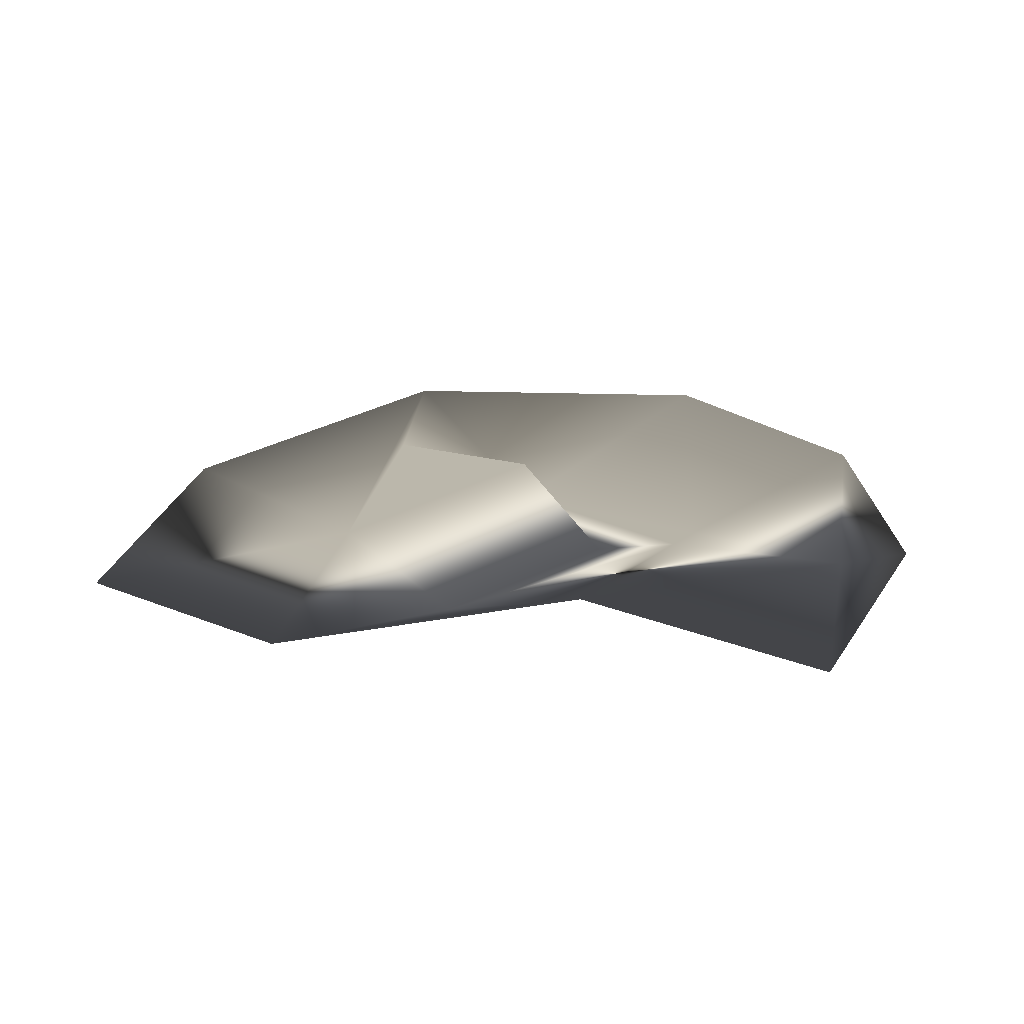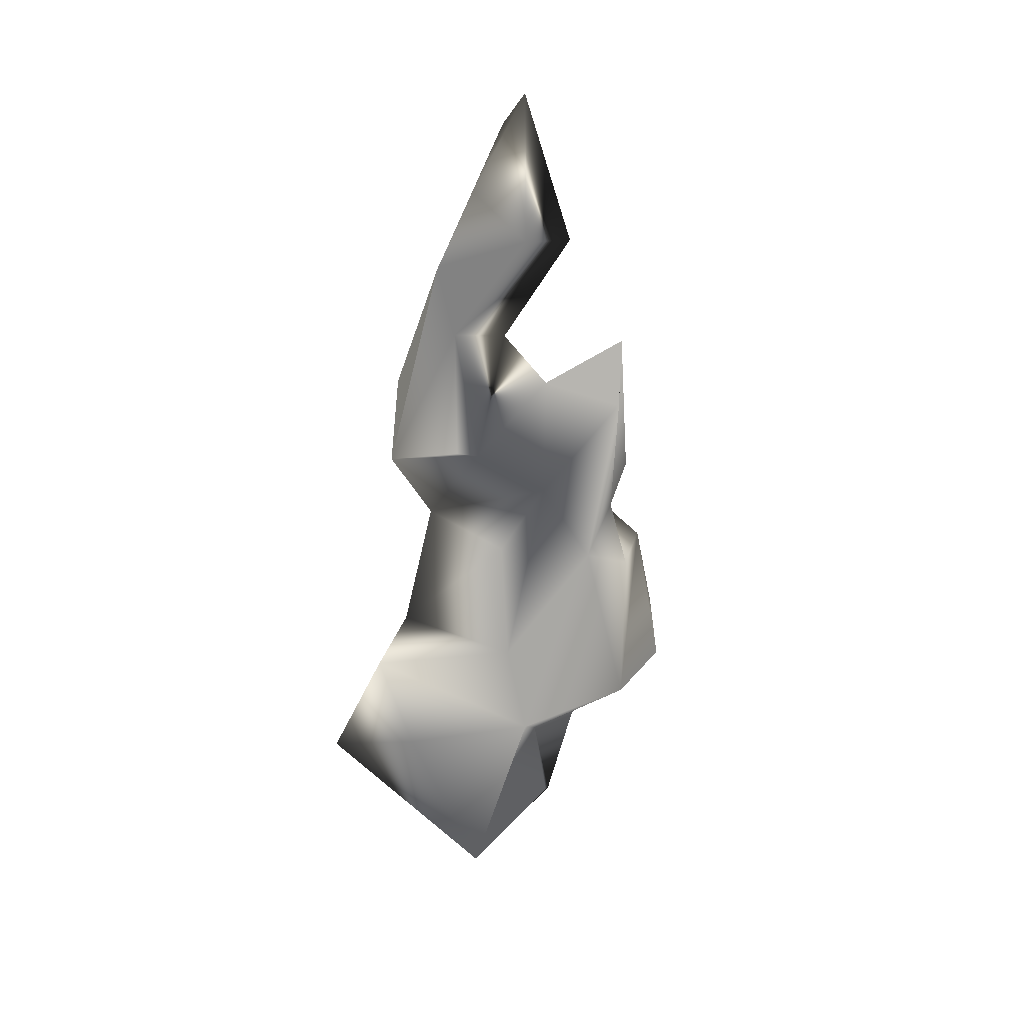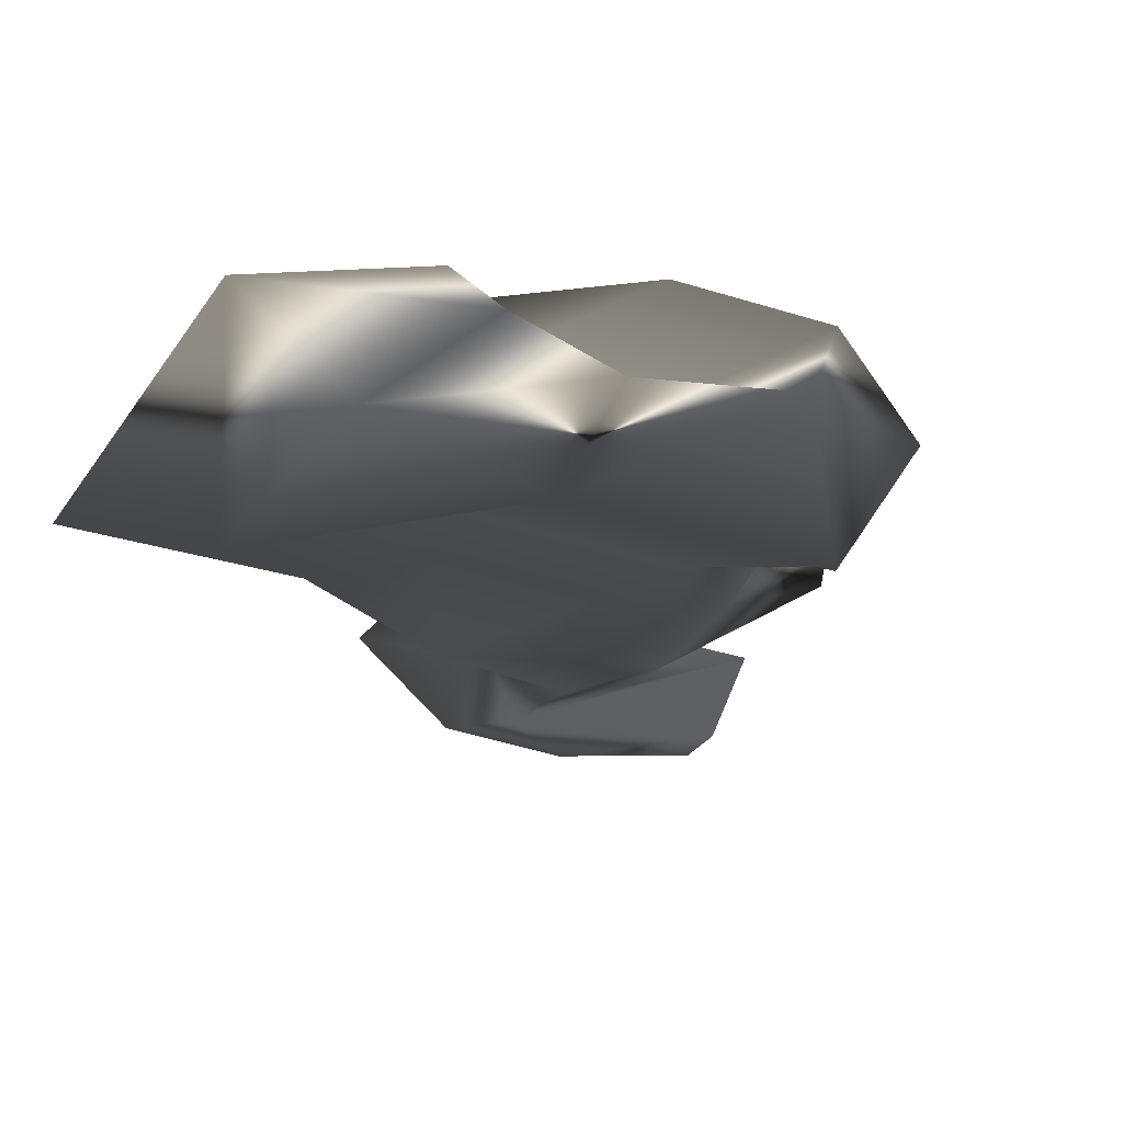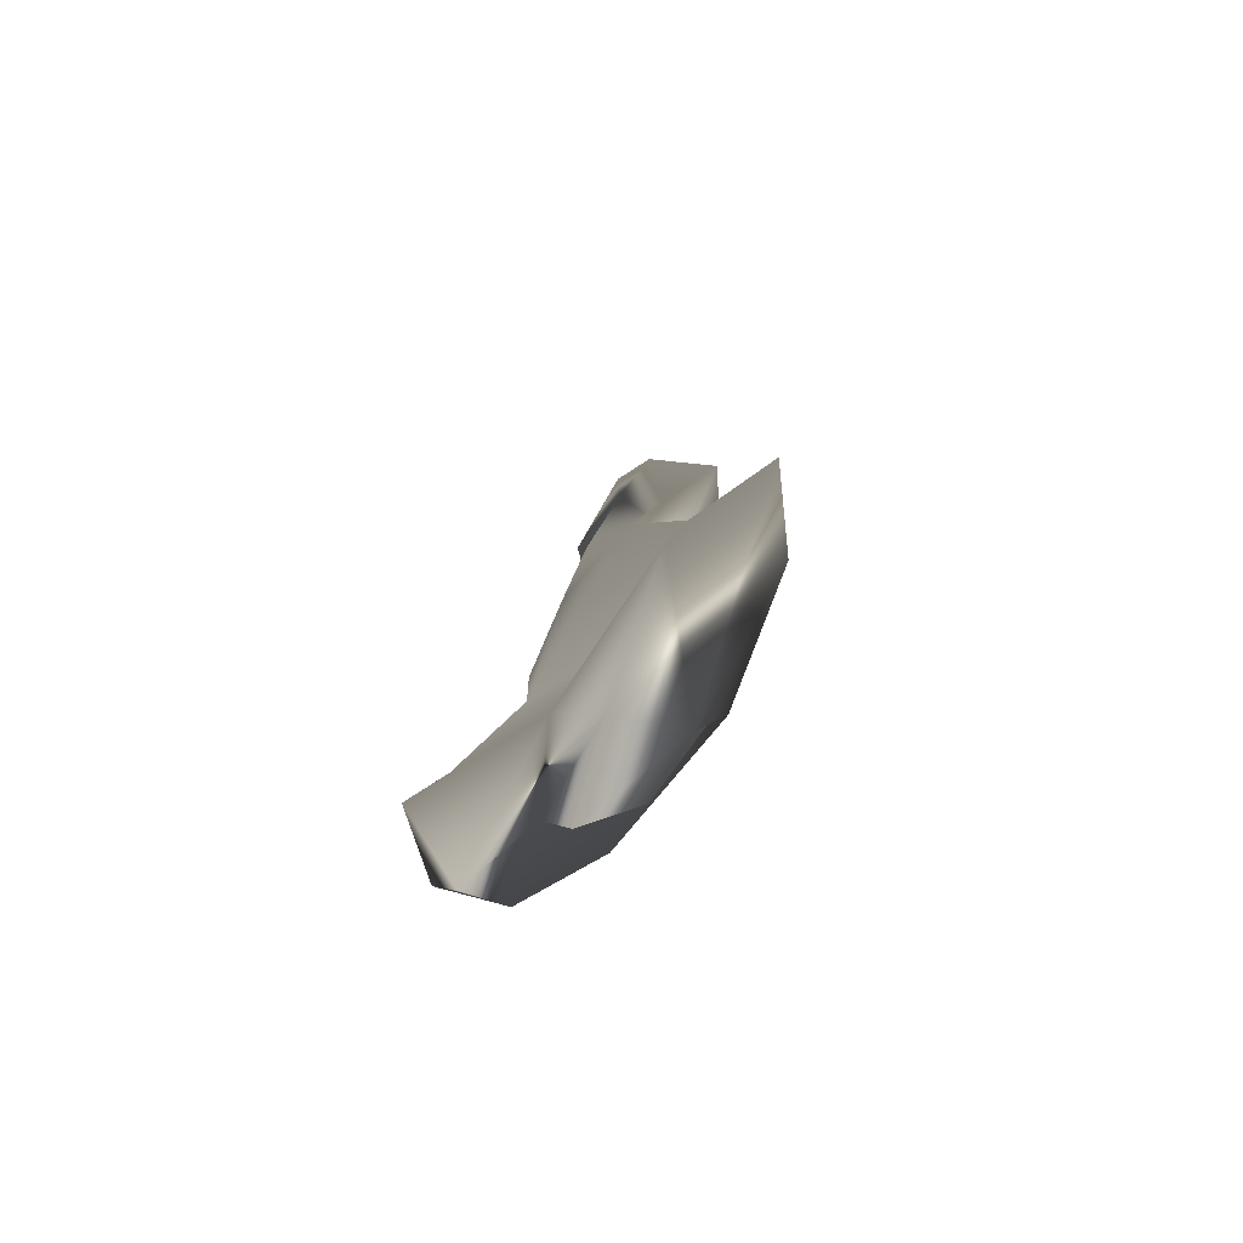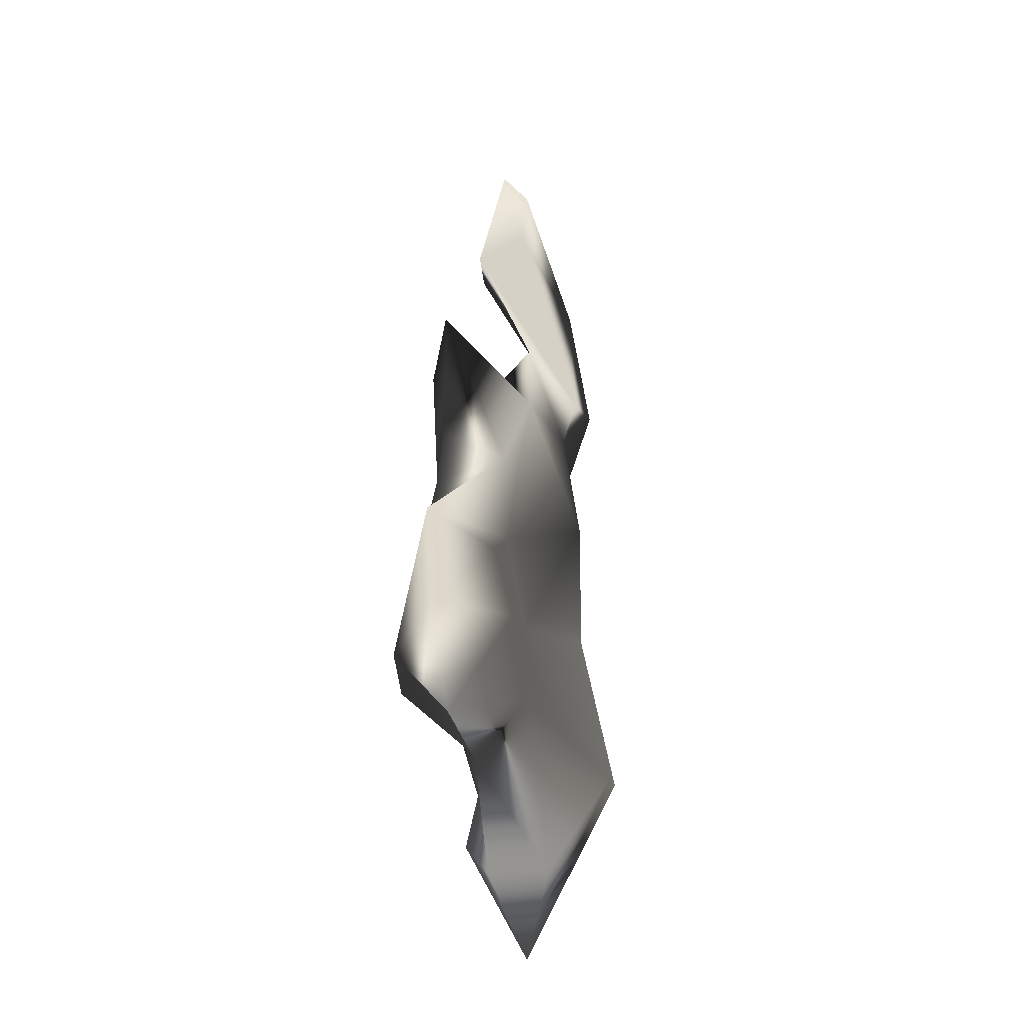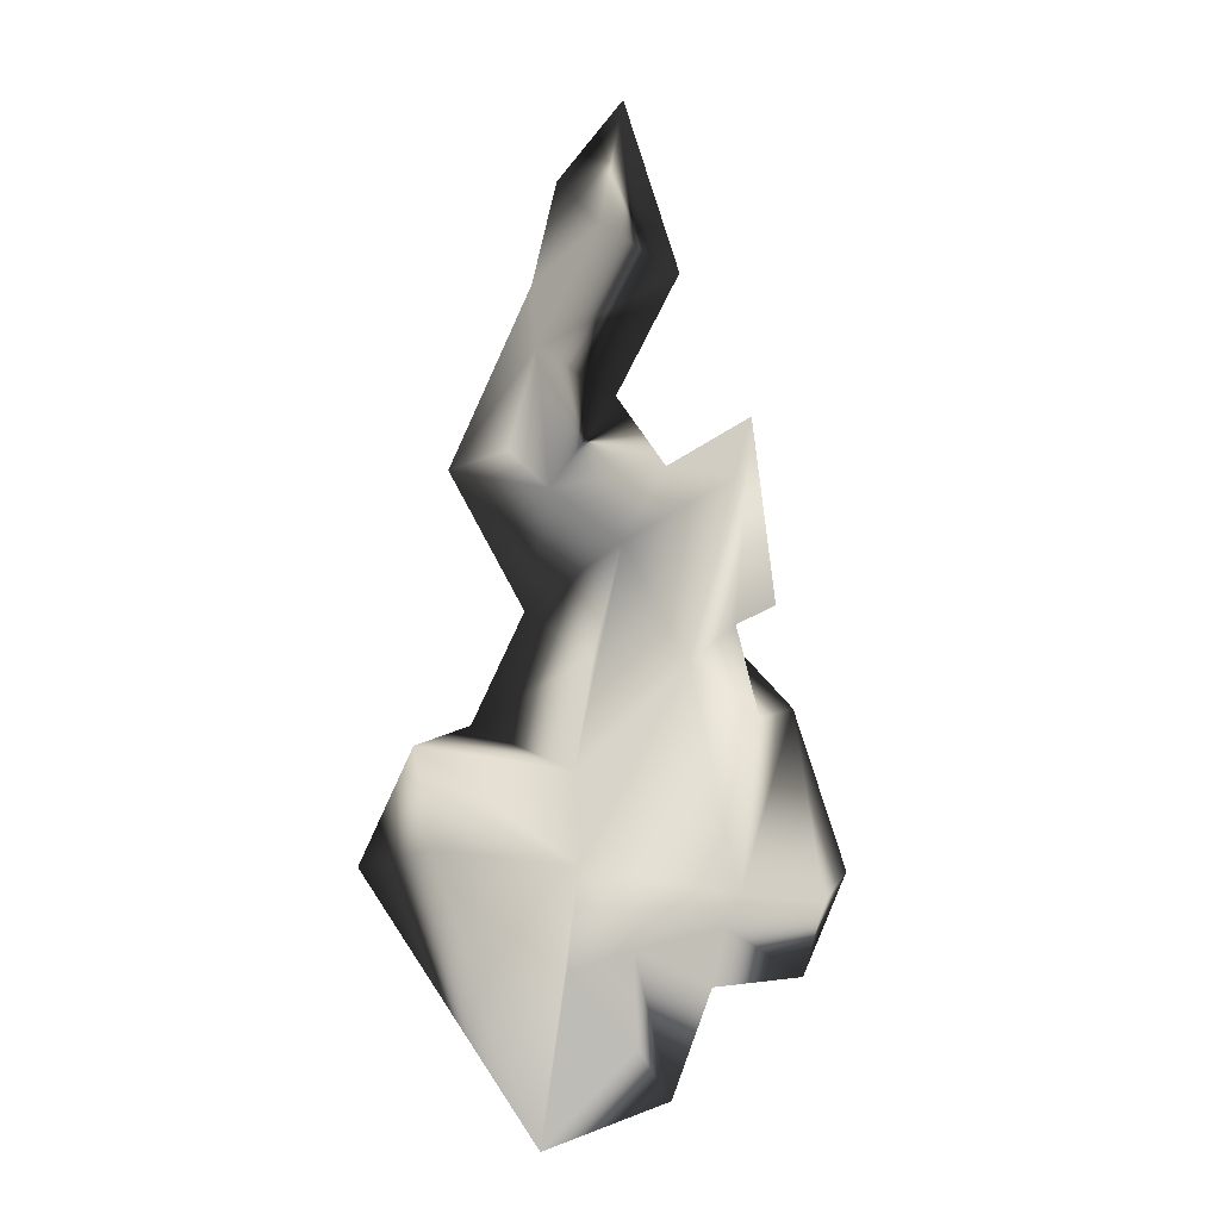
<metadata>
{"format":"obj","ext":"obj","renderer":"f3d","projection":"perspective","resolution":1024,"background":"white","views":[{"elev":2.5,"azim":1.7,"up":"+Z"},{"elev":35.4,"azim":-38.1,"up":"+Y"},{"elev":-14.7,"azim":10.4,"up":"+Z"},{"elev":-76.0,"azim":-130.3,"up":"+Y"},{"elev":-33.4,"azim":112.7,"up":"+Y"},{"elev":-7.1,"azim":-10.4,"up":"+Y"}]}
</metadata>
<code>
g glassShard03_COL
v -2.098 3.405 0.02771
v -1.335 4.52 0.05651
v -1.64 3.511 0.474
v -1.252 3.229 0.2864
v -1.366 2.24 -0.3829
v -0.6702 2.733 0.5972
v -1.395 3.305 0.0707
v -0.5905 4.158 -0.1341
v -0.1618 3.515 -0.005023
v -0.8318 3.042 -0.4231
v -1.69 3.918 -0.41
v -1.265 3.832 -0.4018
v -1.213 4.985 -0.3807
v -1.345 5.149 -0.1757
v -0.2956 3.229 -0.2562
v -0.0875 5.204 0.2402
v -0.8486 5.535 0.5226
v -0.3439 5.554 -0.1692
v -1.177 5.998 0.163
v -0.5766 6.79 0.1554
v -0.6268 6.42 -0.1035
v 0.5309 3.917 0.3448
v 0.3302 3.341 0.5645
v 0.2072 2.24 -0.1728
v 0.1539 1.302 -0.1924
v 0.3441 2.06 0.4781
v 0.7666 2.266 0.2243
v -0.1093 1.703 0.6593
v 0.5335 1.249 0.5406
v 0.8856 1.354 0.3251
v 0.2873 -0.2468 0.8219
v -1.081 -0.01935 0.8432
v -1.067 0.7885 0.5244
v -0.8356 1.8 0.1179
v -1.86 1.208 -0.1843
v -1.157 1.084 0.1607
v -0.2608 -0.2383 -0.2365
v 0.8684 0.7302 -0.3696
v -2.378 1.012 0.05633
v -1.851 -0.417 -0.4577
v -2.819 -0.01362 -0.171
v -1.298 -2.376 0.2138
v -2.262 0.1297 0.4282
v -0.8699 -1.713 -0.1829
v 1.443 -0.04416 -0.007644
v 1.04 -0.1336 -0.6237
v 1.092 -0.3096 0.5166
v 1.039 -0.9555 -0.005996
v 0.2074 -1.035 0.09372
v 0.3178 -0.5226 0.1245
v -0.5257 -0.7081 0.3145
v -0.1583 -1.985 0.1202
v -1.138 -0.8737 0.5801
v -0.5182 -1.52 0.5025
g glassShard03_COL_0
f 3 2 1
f 3 1 4
f 3 4 2
f 1 5 4
f 5 6 4
f 5 1 7
f 8 2 4
f 9 4 6
f 8 4 9
f 5 7 10
f 11 7 1
f 7 11 12
f 12 10 7
f 8 10 12
f 1 13 11
f 12 11 13
f 2 14 1
f 14 13 1
f 15 5 10
f 15 10 8
f 9 15 8
f 8 12 16
f 16 2 8
f 14 2 17
f 16 17 2
f 12 18 16
f 18 12 13
f 14 17 19
f 14 19 13
f 16 20 17
f 20 16 18
f 19 17 20
f 19 21 13
f 21 18 13
f 18 21 20
f 20 21 19
f 22 15 9
f 9 23 22
f 23 9 6
f 24 15 22
f 25 15 24
f 5 15 25
f 23 26 22
f 22 27 24
f 26 27 22
f 27 26 24
f 23 28 26
f 6 28 23
f 29 24 26
f 28 29 26
f 30 24 29
f 24 30 25
f 31 29 28
f 29 31 30
f 28 32 31
f 6 33 28
f 33 32 28
f 34 6 5
f 6 34 33
f 35 34 5
f 33 34 35
f 25 36 5
f 5 36 35
f 37 36 25
f 30 38 25
f 38 37 25
f 39 32 33
f 35 39 33
f 36 40 35
f 40 36 37
f 41 39 35
f 41 35 40
f 41 40 42
f 41 43 39
f 43 32 39
f 43 41 42
f 32 43 42
f 44 40 37
f 40 44 42
f 38 30 45
f 37 38 46
f 38 45 46
f 47 45 30
f 47 30 31
f 45 48 46
f 37 46 48
f 47 48 45
f 37 49 44
f 37 48 49
f 50 48 47
f 31 50 47
f 50 49 48
f 31 51 50
f 31 32 51
f 50 51 49
f 49 52 44
f 52 42 44
f 52 49 51
f 53 32 42
f 32 53 51
f 54 42 52
f 51 54 52
f 42 54 53
f 51 53 54

</code>
